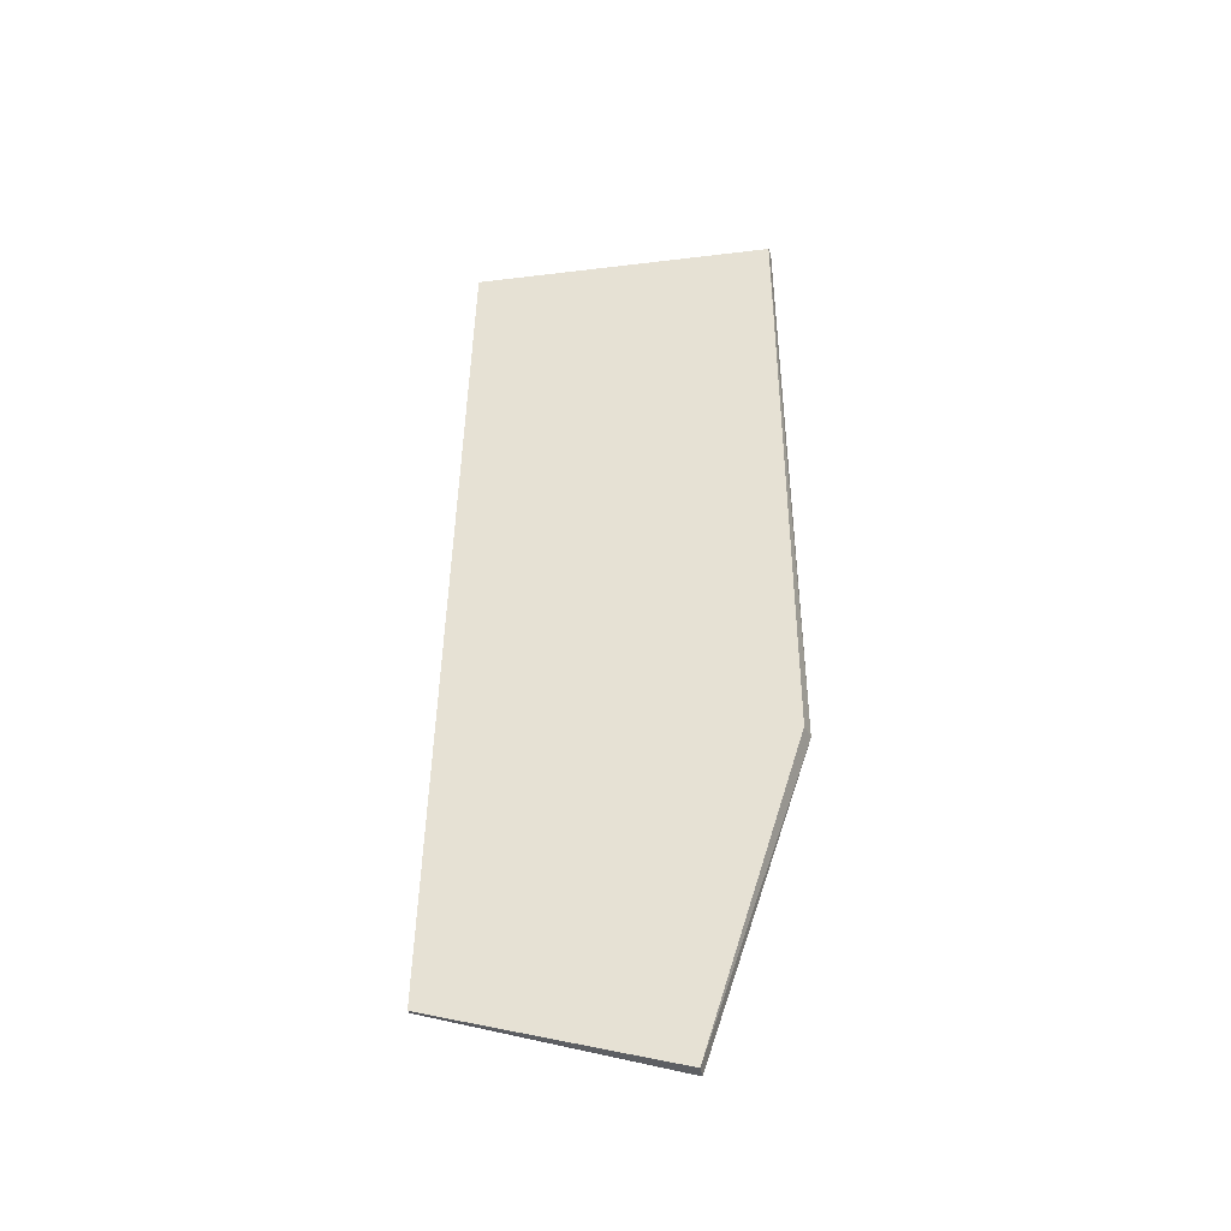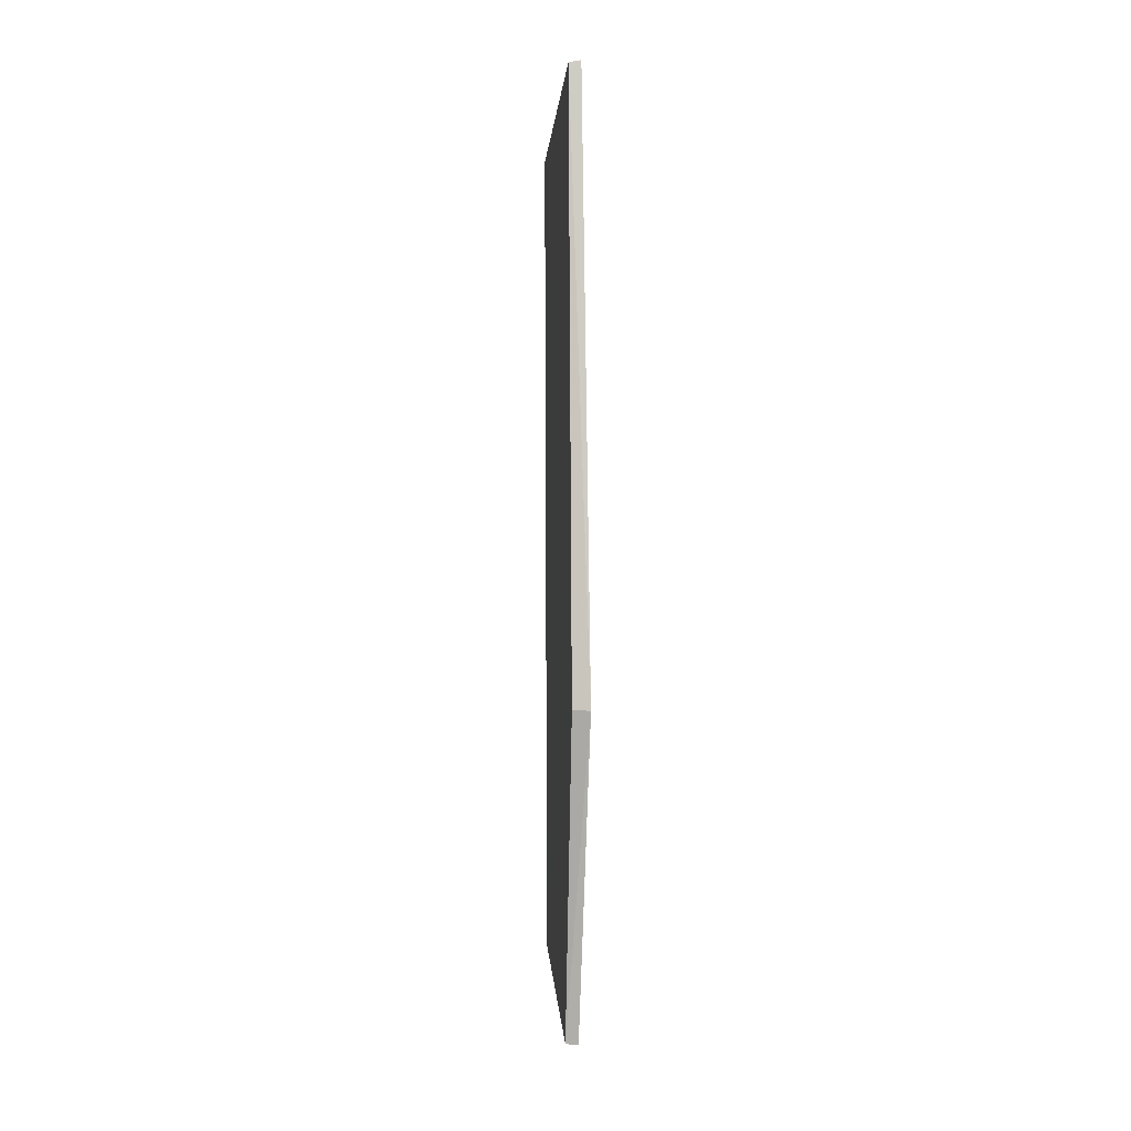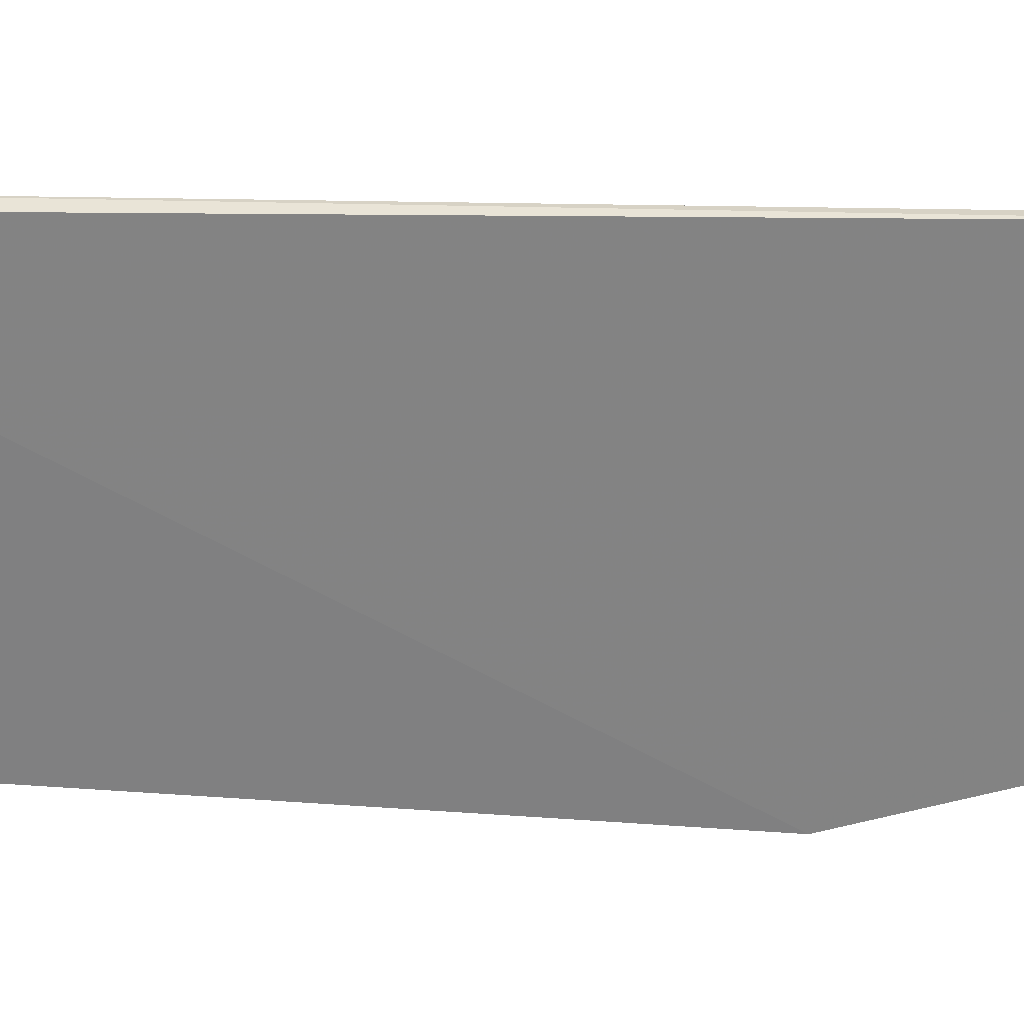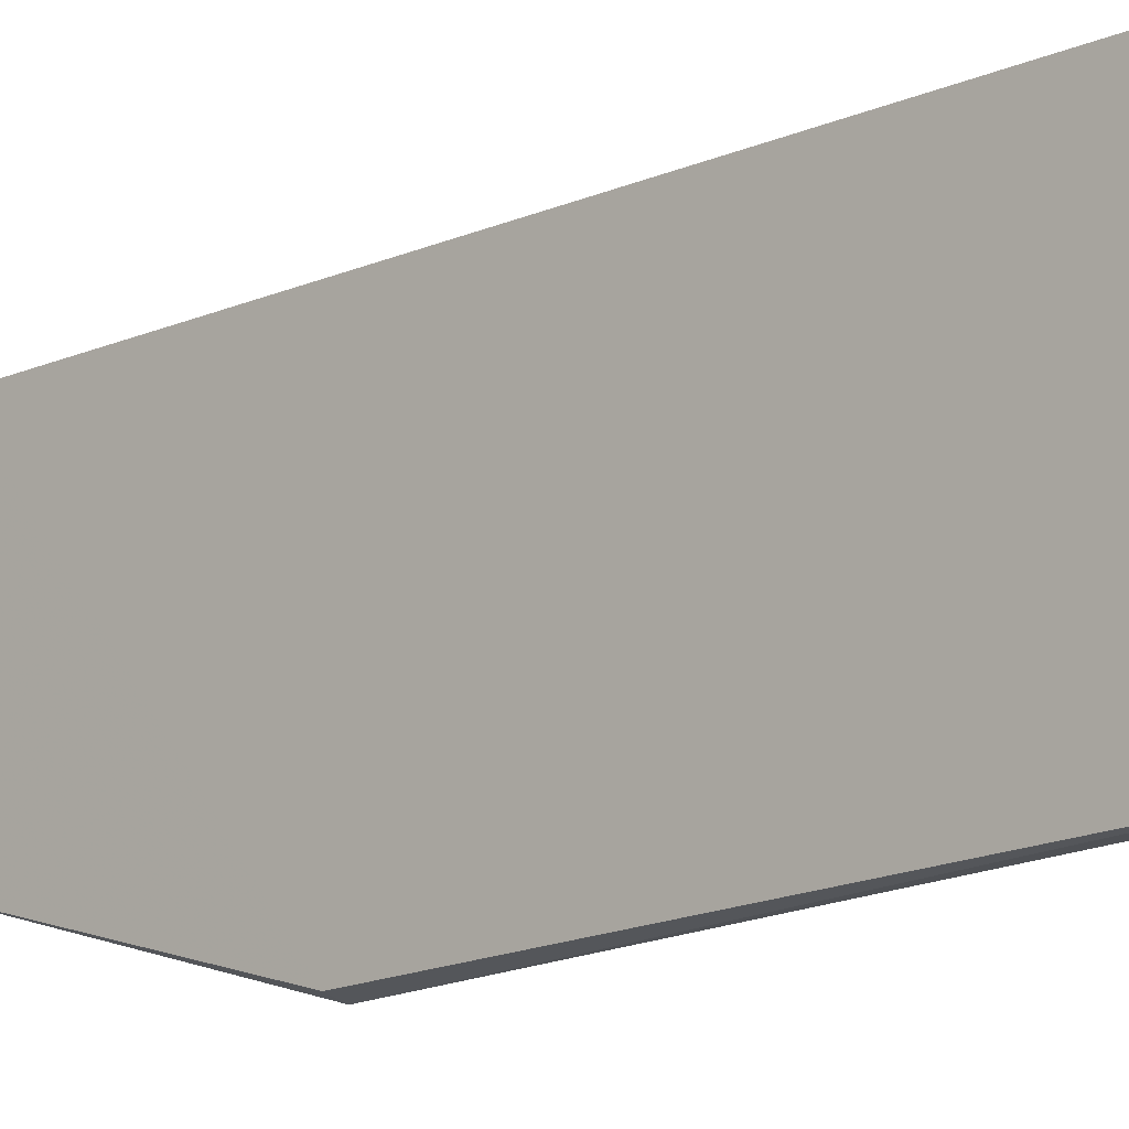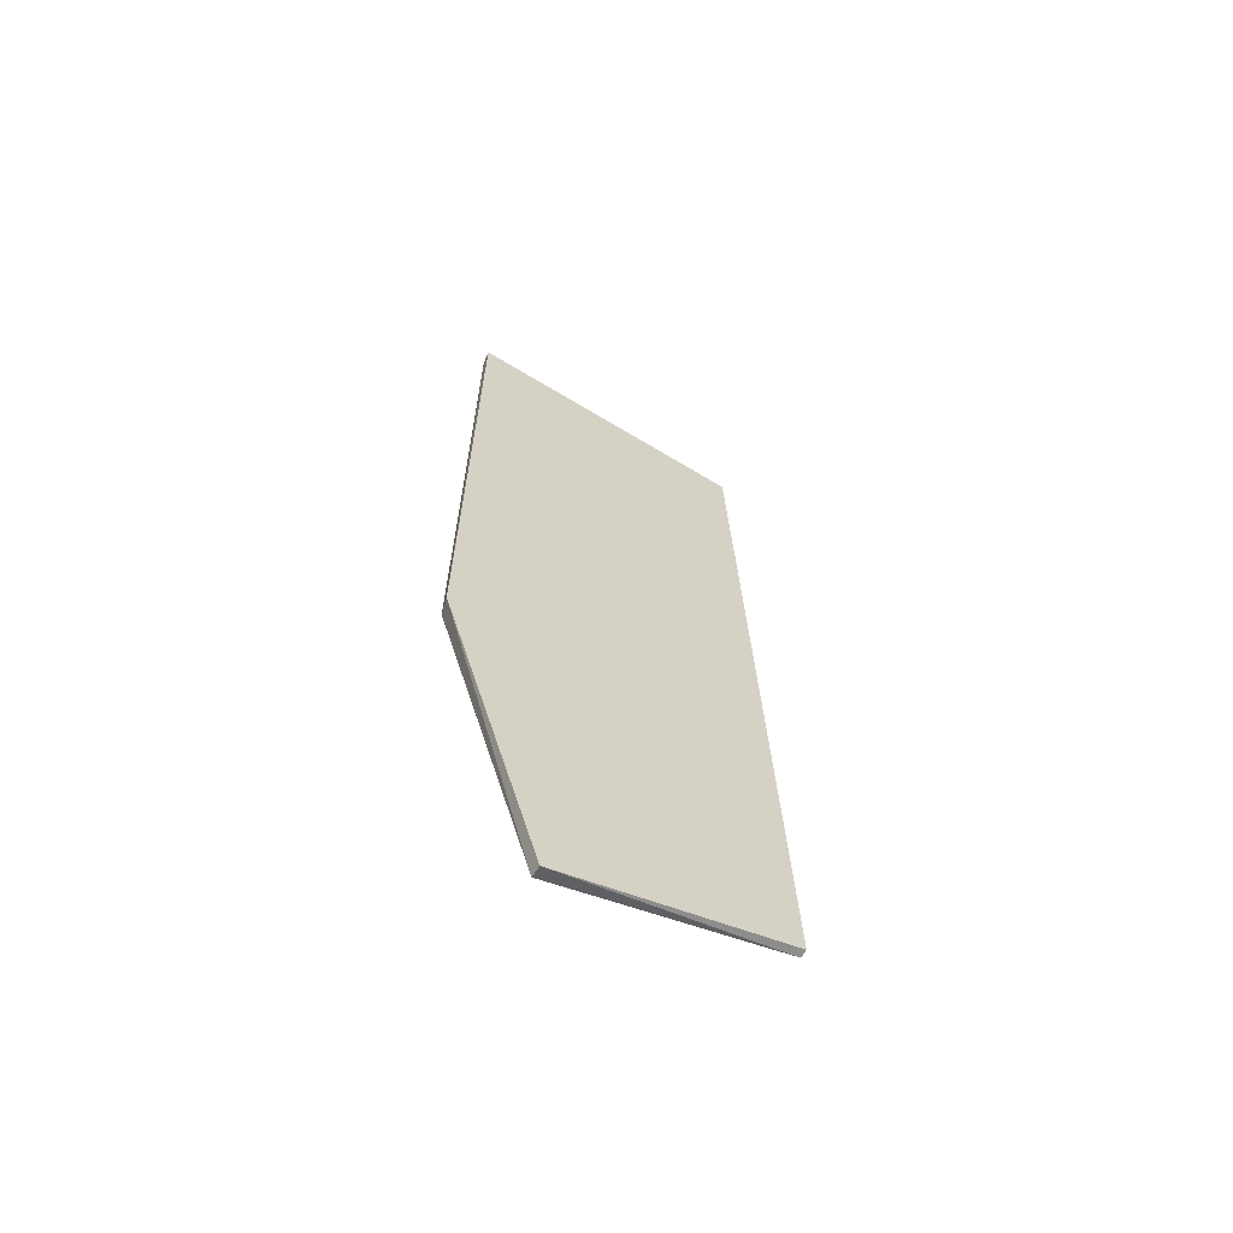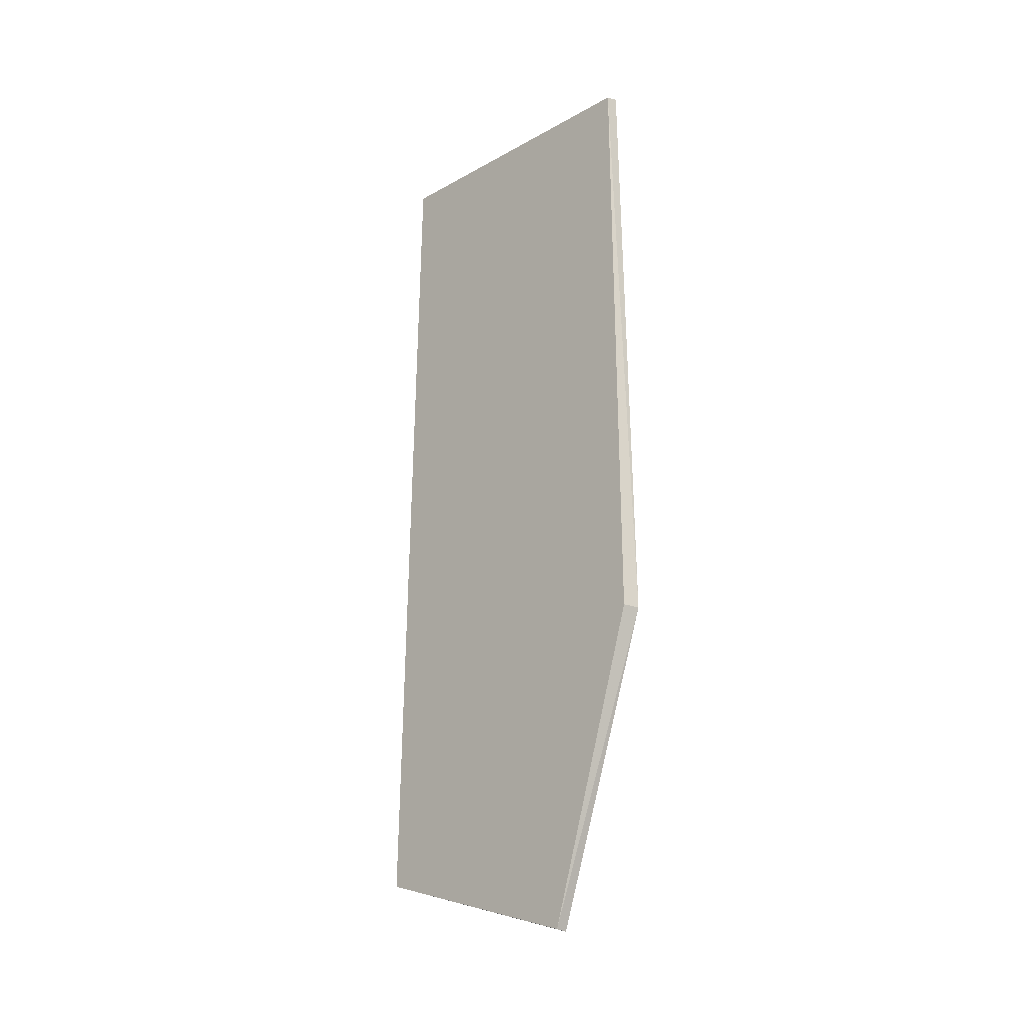
<metadata>
{"format":"obj","ext":"obj","renderer":"f3d","projection":"perspective","resolution":1024,"background":"white","views":[{"elev":-38.2,"azim":102.8,"up":"+Y"},{"elev":-5.5,"azim":179.2,"up":"+Y"},{"elev":33.6,"azim":-85.6,"up":"+Z"},{"elev":-17.4,"azim":132.2,"up":"+Z"},{"elev":-62.4,"azim":-117.1,"up":"+Y"},{"elev":-21.5,"azim":138.4,"up":"+Y"}]}
</metadata>
<code>
v 0.01563 0.04397 0.1029
v 0.01552 0.0157 0.1037
v 0.01483 0.02379 0.09256
v 0.01452 0.04401 0.09262
v 0.01529 0.04382 0.1027
v 0.01456 0.0134 0.09585
v 0.01493 0.04394 0.09264
v 0.01527 0.01576 0.1037
v 0.01498 0.01345 0.09583
v 0.01425 0.02378 0.09244
f 1 2 3
f 5 1 4
f 7 1 3
f 7 4 1
f 8 2 1
f 8 1 5
f 8 6 2
f 9 3 2
f 9 2 6
f 10 9 6
f 10 3 9
f 10 7 3
f 10 4 7
f 10 5 4
f 10 8 5
f 10 6 8

</code>
